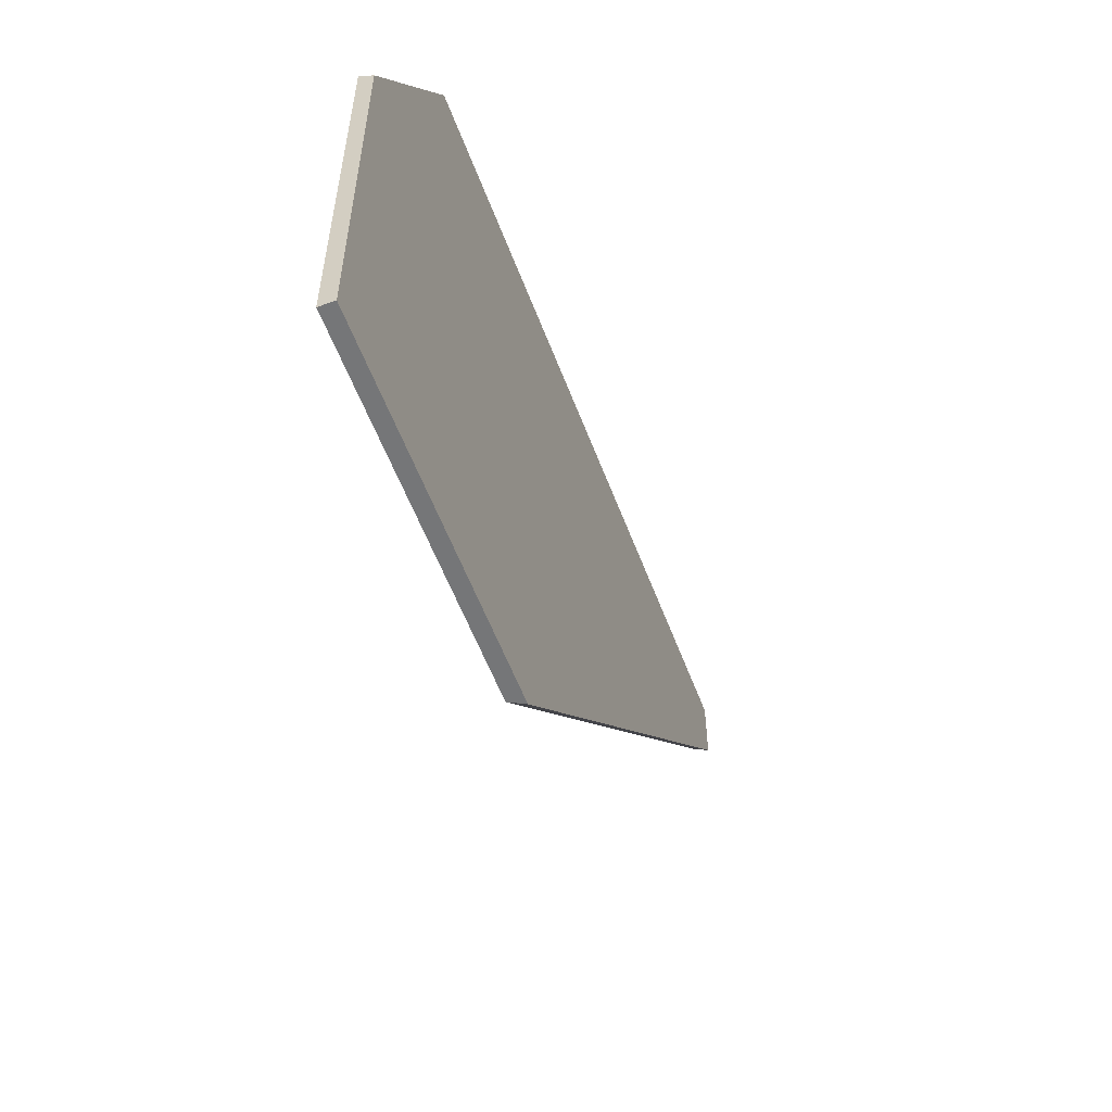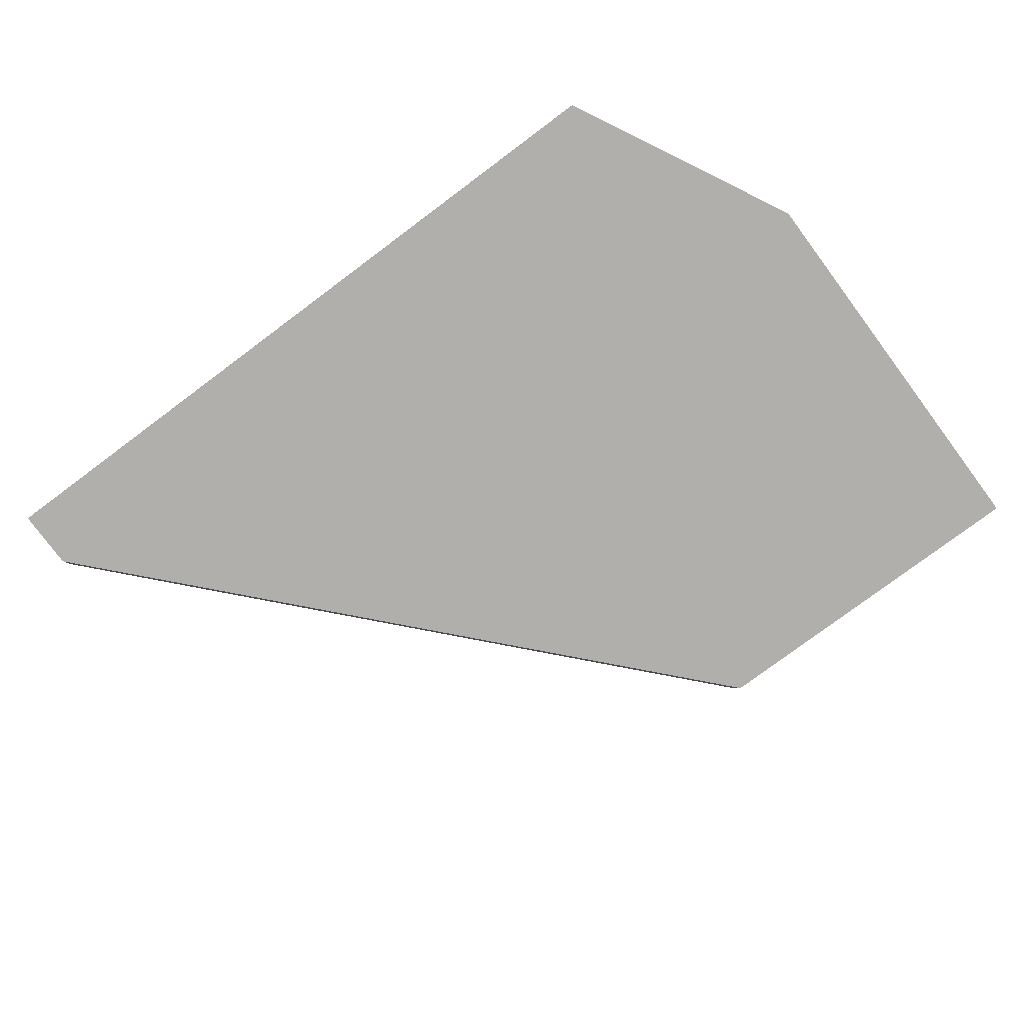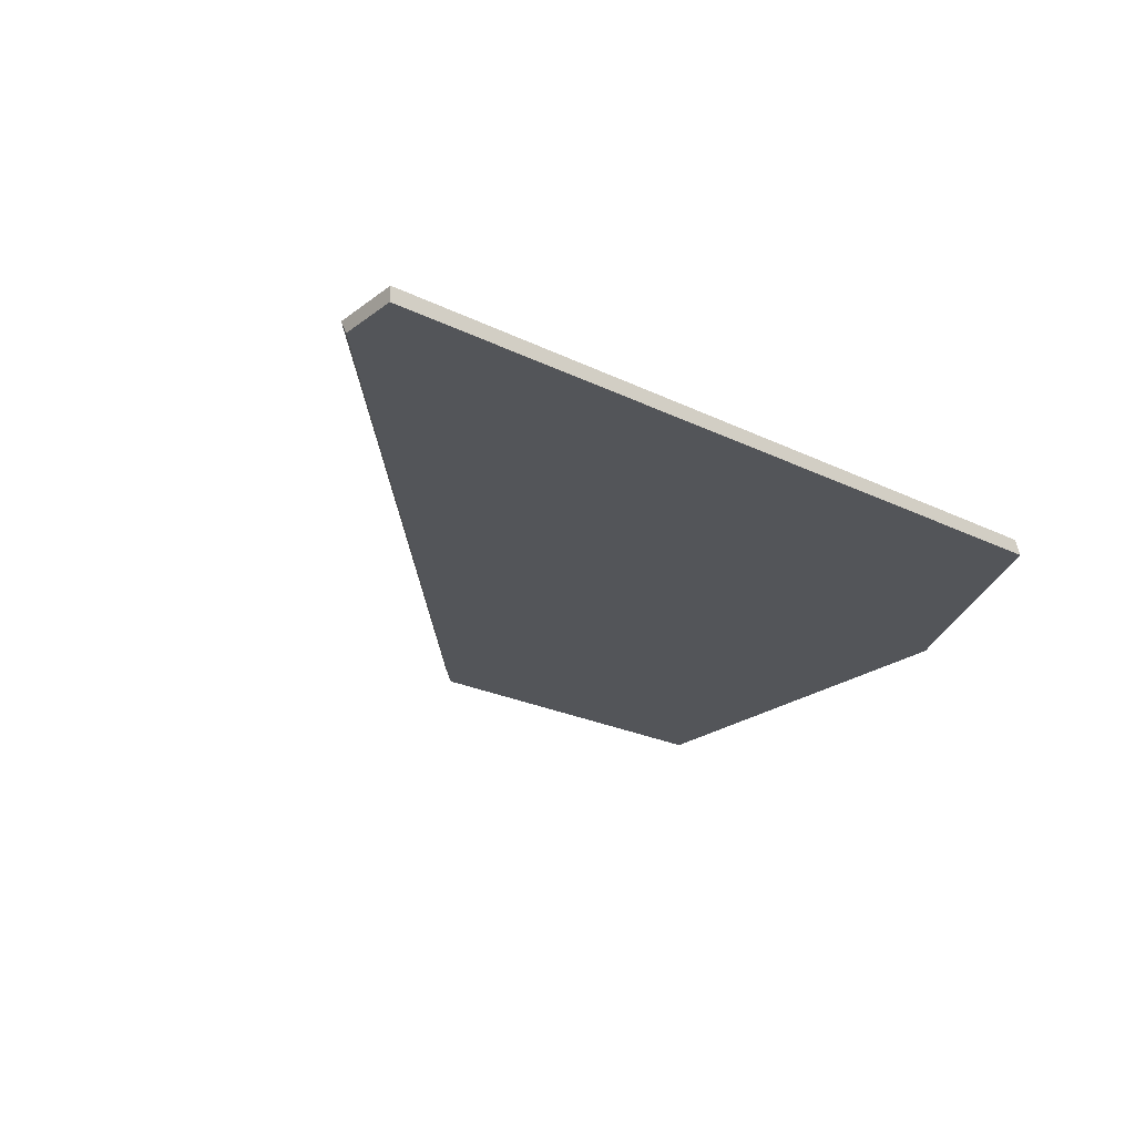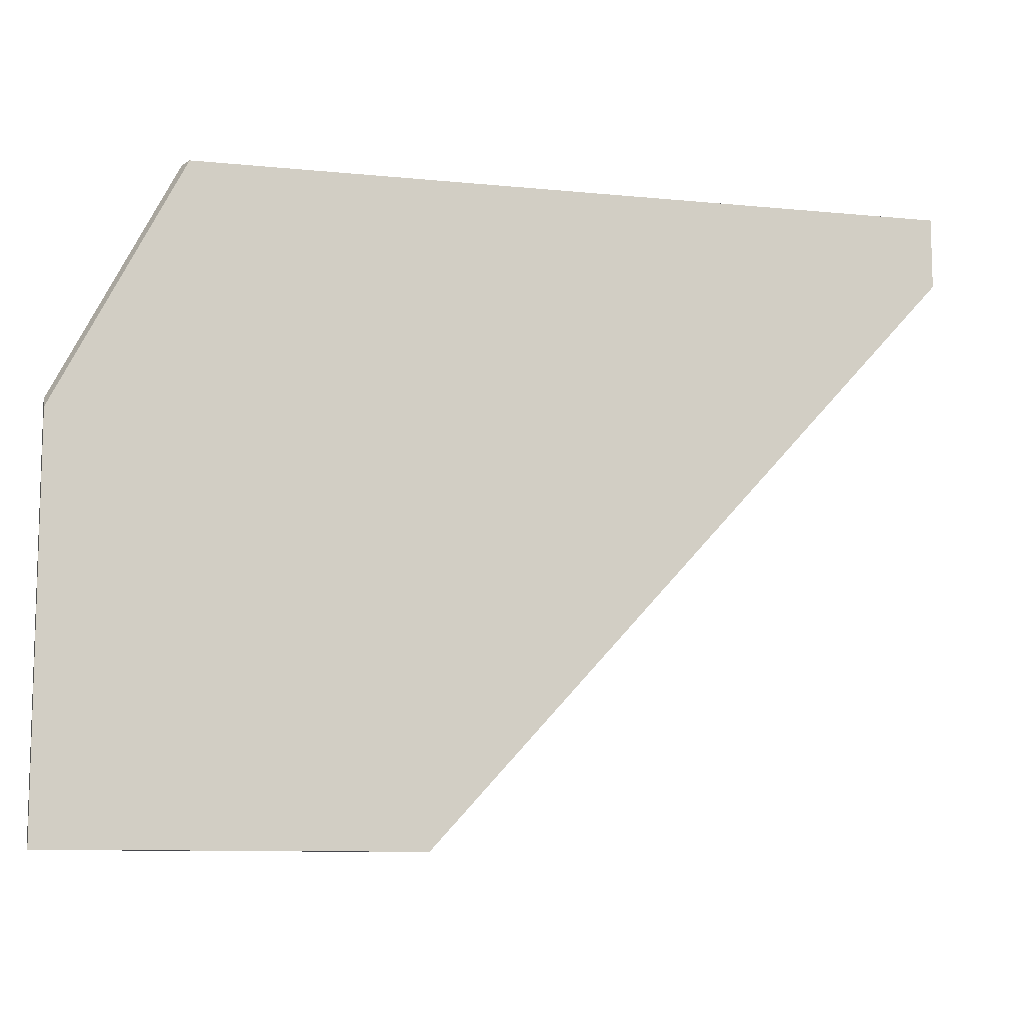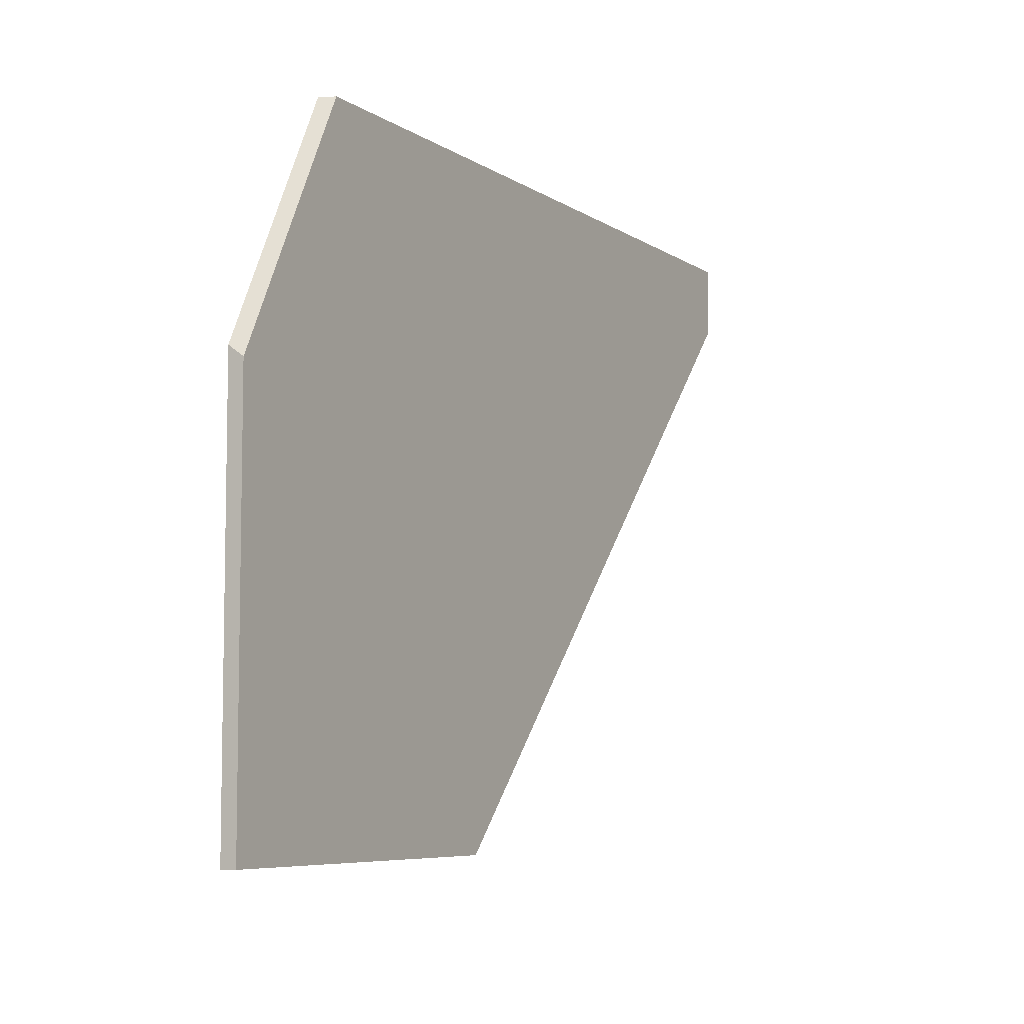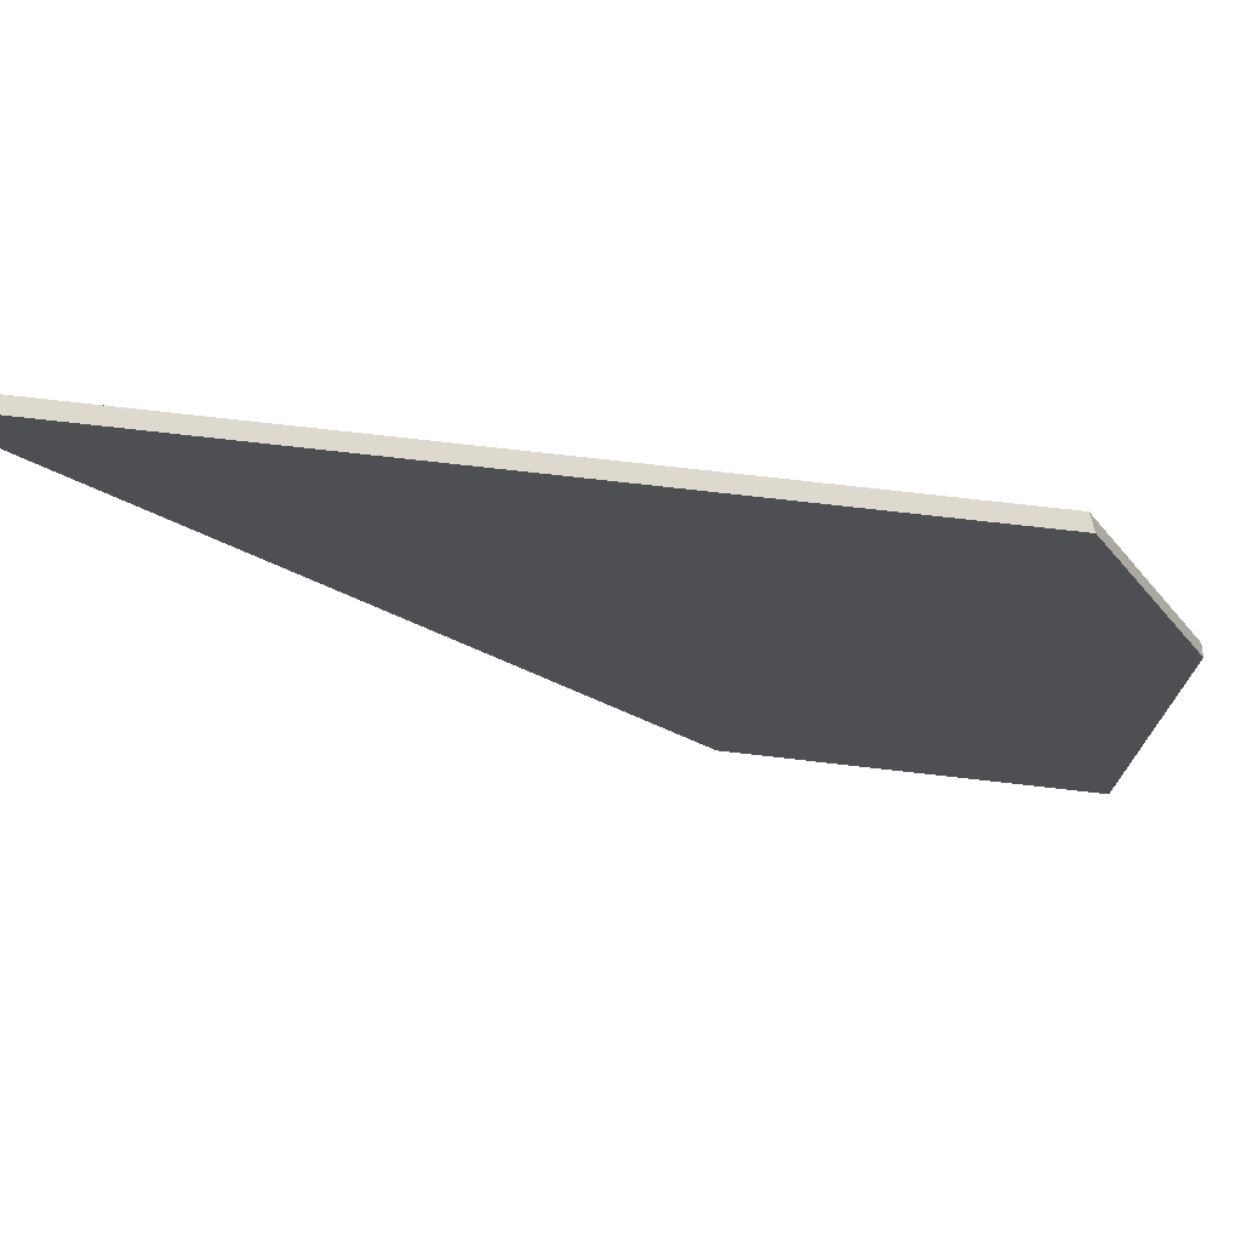
<metadata>
{"format":"obj","ext":"obj","renderer":"f3d","projection":"perspective","resolution":1024,"background":"white","views":[{"elev":-56.8,"azim":-69.5,"up":"+Y"},{"elev":-78.2,"azim":-143.3,"up":"+Z"},{"elev":-24.1,"azim":140.9,"up":"+Z"},{"elev":-10.0,"azim":-14.3,"up":"+Y"},{"elev":-6.8,"azim":-60.5,"up":"+Y"},{"elev":71.8,"azim":-173.4,"up":"+Y"}]}
</metadata>
<code>
g Device_Prop_Box_01_v_074
v -0.6013 -0.6116 -0.01272
v -0.6013 0.06938 0.003176
v -0.6013 0.08087 -0.01272
v -0.6013 0.06251 0.01268
v -0.6013 -0.6116 0.01268
v -0.6013 -0.6116 0.01268
v 0.00447 -0.6116 0.002374
v 0.009889 -0.6116 0.01268
v -0.003468 -0.6116 -0.01272
v -0.6013 -0.6116 -0.01272
v 0.8918 0.4765 -0.01272
v 0.8918 0.3707 -0.01025
v 0.8918 0.3721 -0.01272
v 0.8918 0.3574 0.01268
v 0.8918 0.4765 0.01268
v 0.8918 0.4765 0.01268
v -0.3966 0.4765 -0.009238
v -0.3885 0.4765 0.01268
v 0.8918 0.4765 -0.01272
v -0.3979 0.4765 -0.01272
v 0.8918 0.4765 0.01268
v 0.009889 -0.6116 0.01268
v 0.8918 0.3574 0.01268
v -0.6013 -0.6116 0.01268
v -0.6013 0.06251 0.01268
v -0.3885 0.4765 0.01268
v 0.8918 0.4765 -0.01272
v -0.4534 0.3687 -0.01272
v -0.3979 0.4765 -0.01272
v 0.3535 -0.2193 -0.01272
v 0.8918 0.3721 -0.01272
v -0.6013 -0.6116 -0.01272
v -0.003468 -0.6116 -0.01272
v -0.6013 0.08087 -0.01272
v 0.00447 -0.6116 0.002374
v 0.8918 0.3574 0.01268
v 0.009889 -0.6116 0.01268
v 0.3535 -0.2193 -0.01272
v -0.003468 -0.6116 -0.01272
v 0.8918 0.3707 -0.01025
v 0.8918 0.3721 -0.01272
v -0.4534 0.3687 -0.01272
v -0.3966 0.4765 -0.009238
v -0.3979 0.4765 -0.01272
v -0.6013 0.06251 0.01268
v -0.3885 0.4765 0.01268
v -0.6013 0.06938 0.003176
v -0.6013 0.08087 -0.01272
g Device_Prop_Box_01_v_074_0
f 3 2 1
f 2 4 1
f 5 1 4
f 8 7 6
f 7 9 6
f 10 6 9
f 13 12 11
f 12 14 11
f 15 11 14
f 18 17 16
f 16 17 19
f 20 19 17
f 23 22 21
f 24 21 22
f 24 25 21
f 26 21 25
f 29 28 27
f 28 30 27
f 27 30 31
f 30 28 32
f 33 30 32
f 32 28 34
f 37 36 35
f 36 38 35
f 35 38 39
f 40 38 36
f 41 38 40
f 44 43 42
f 43 45 42
f 46 45 43
f 45 47 42
f 47 48 42

</code>
